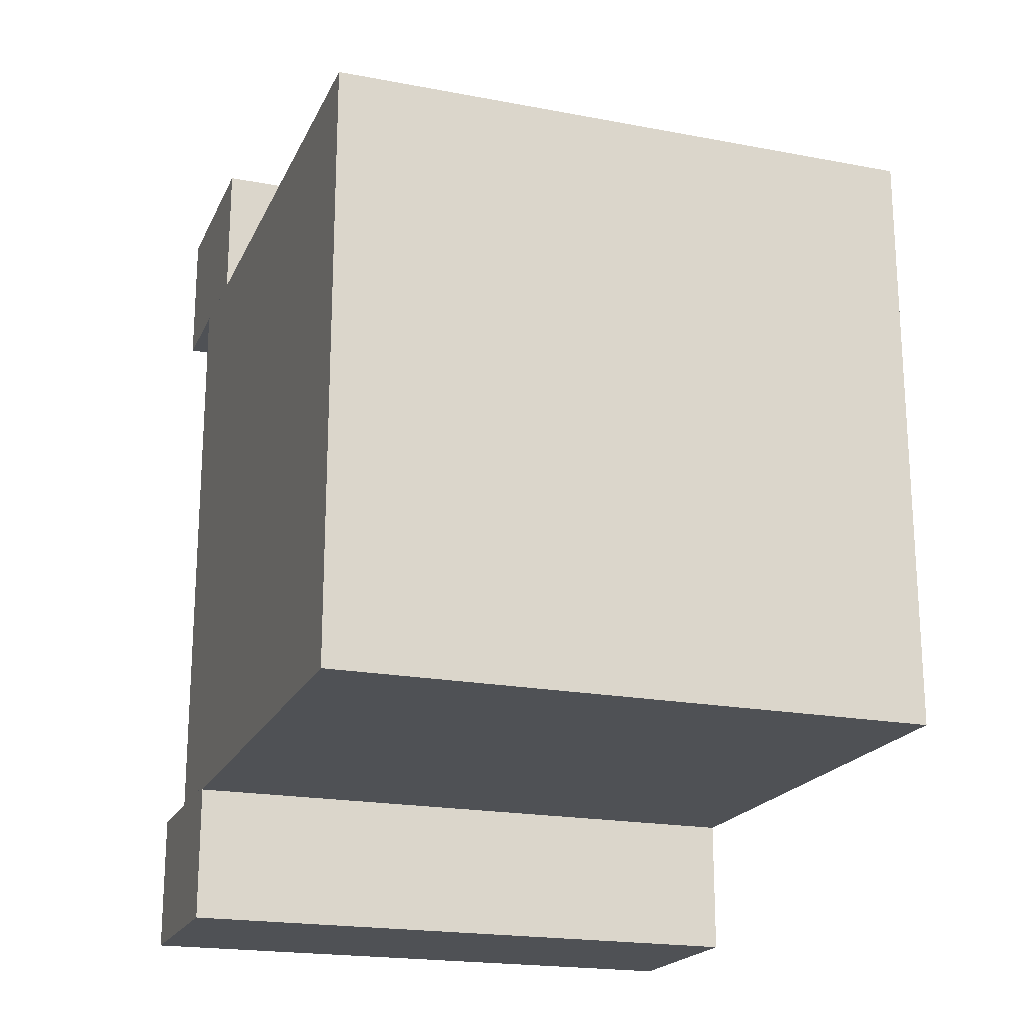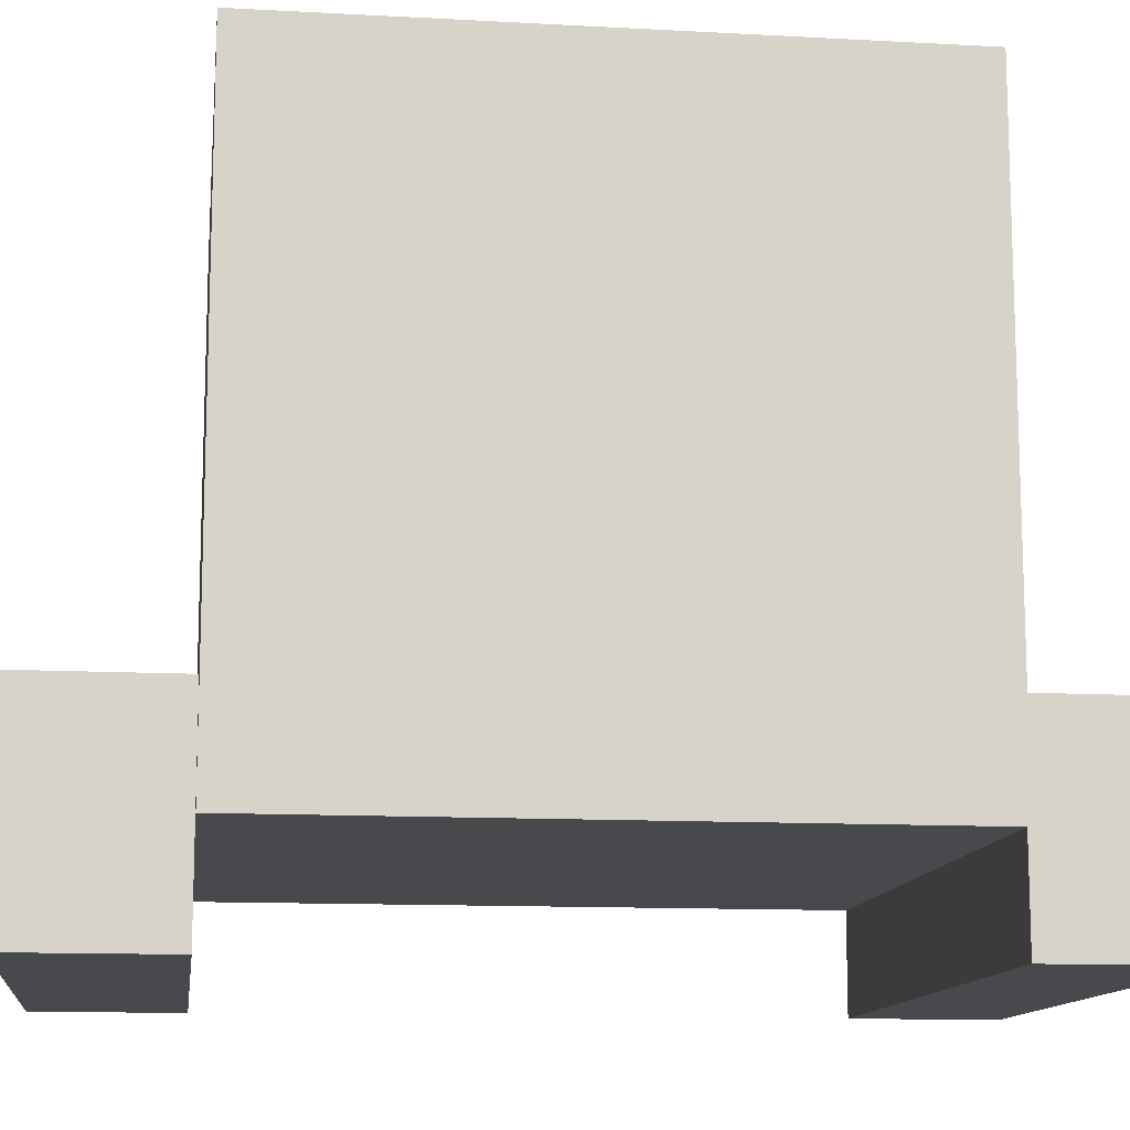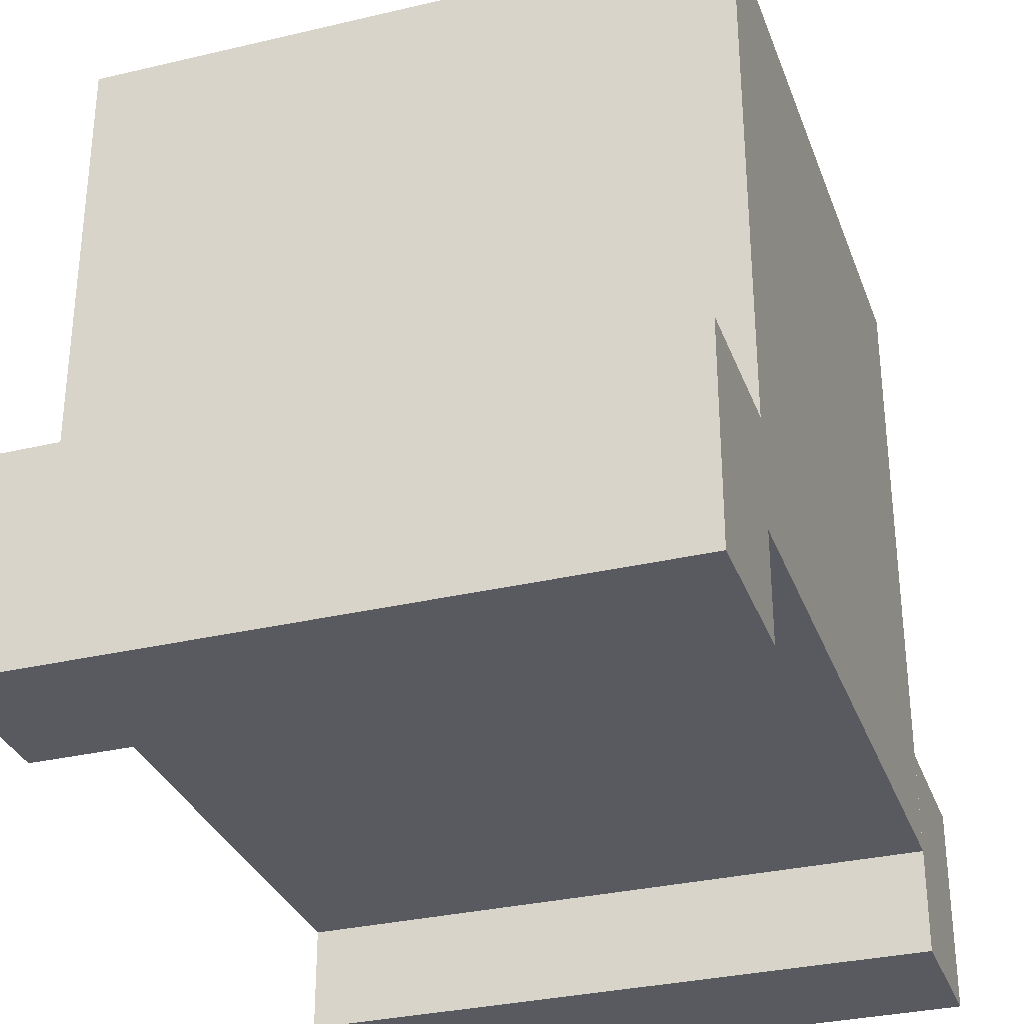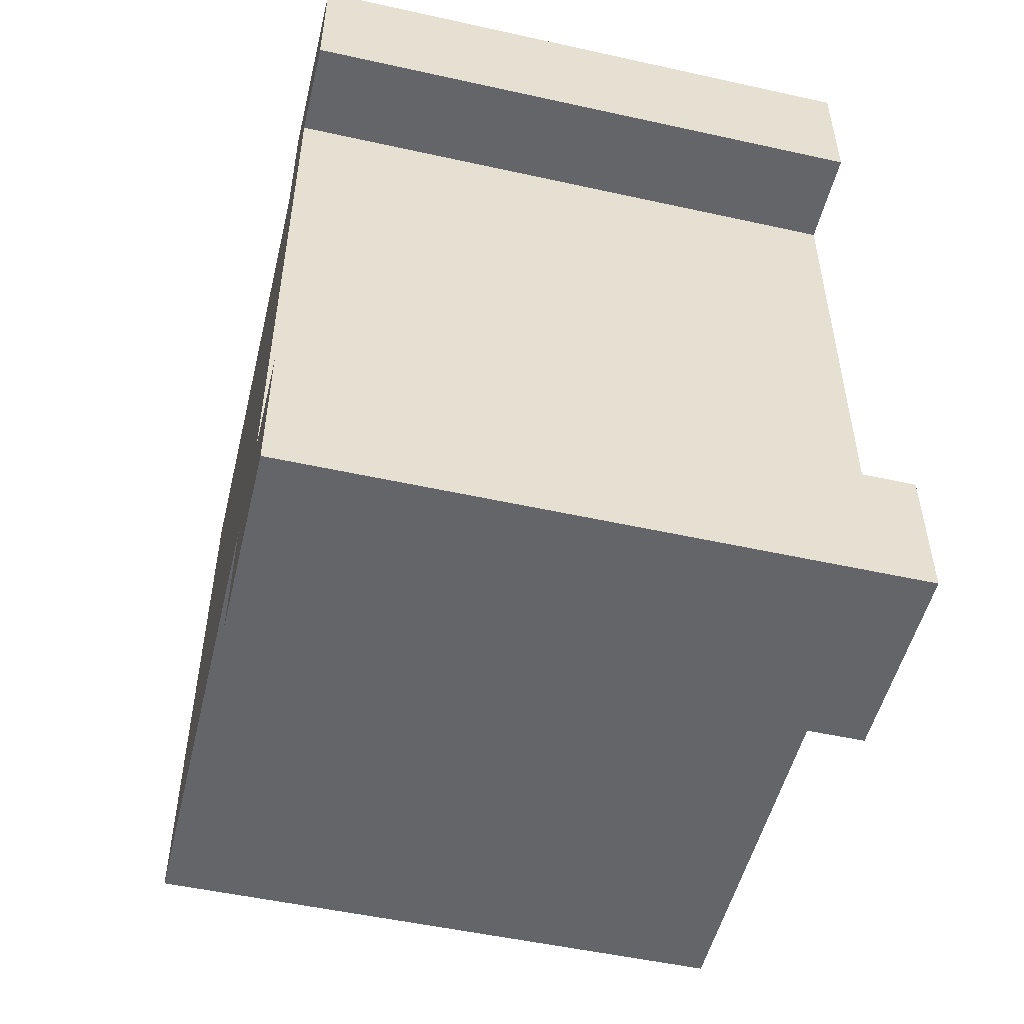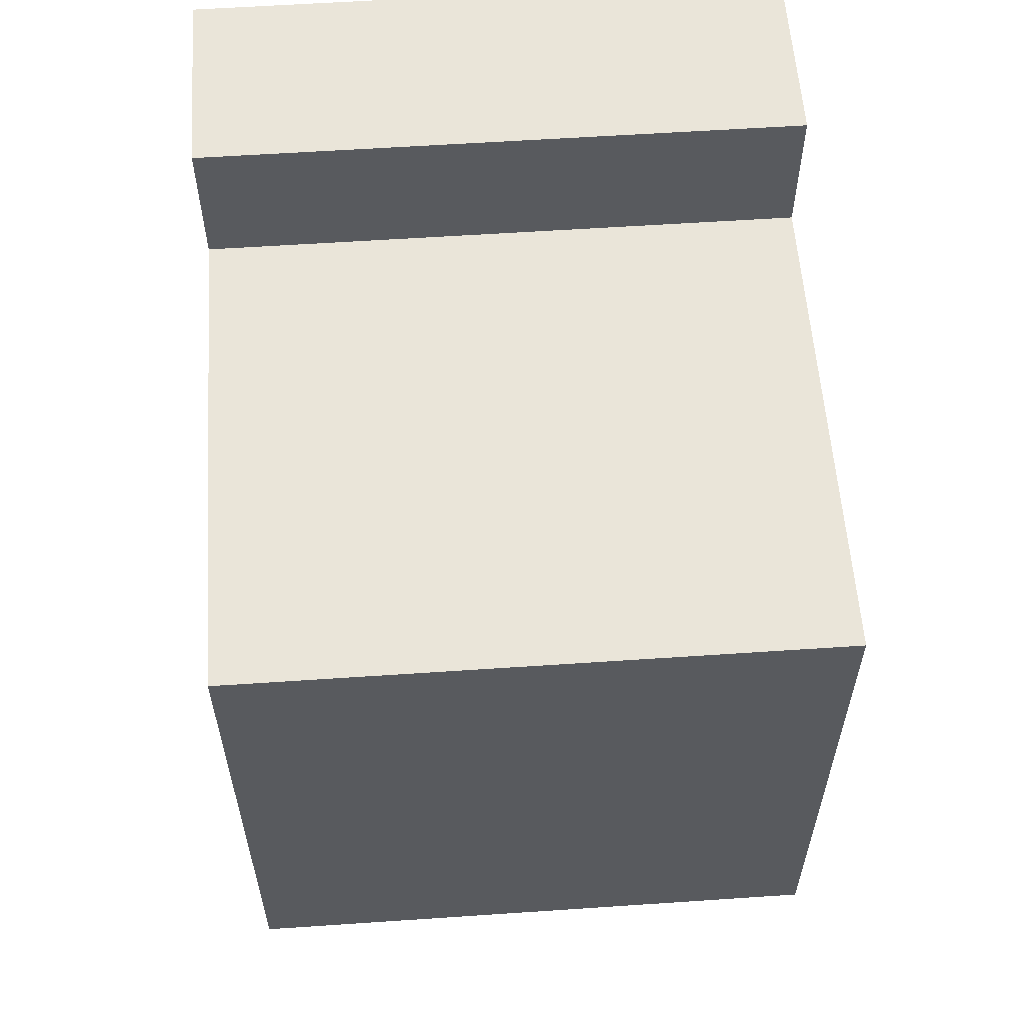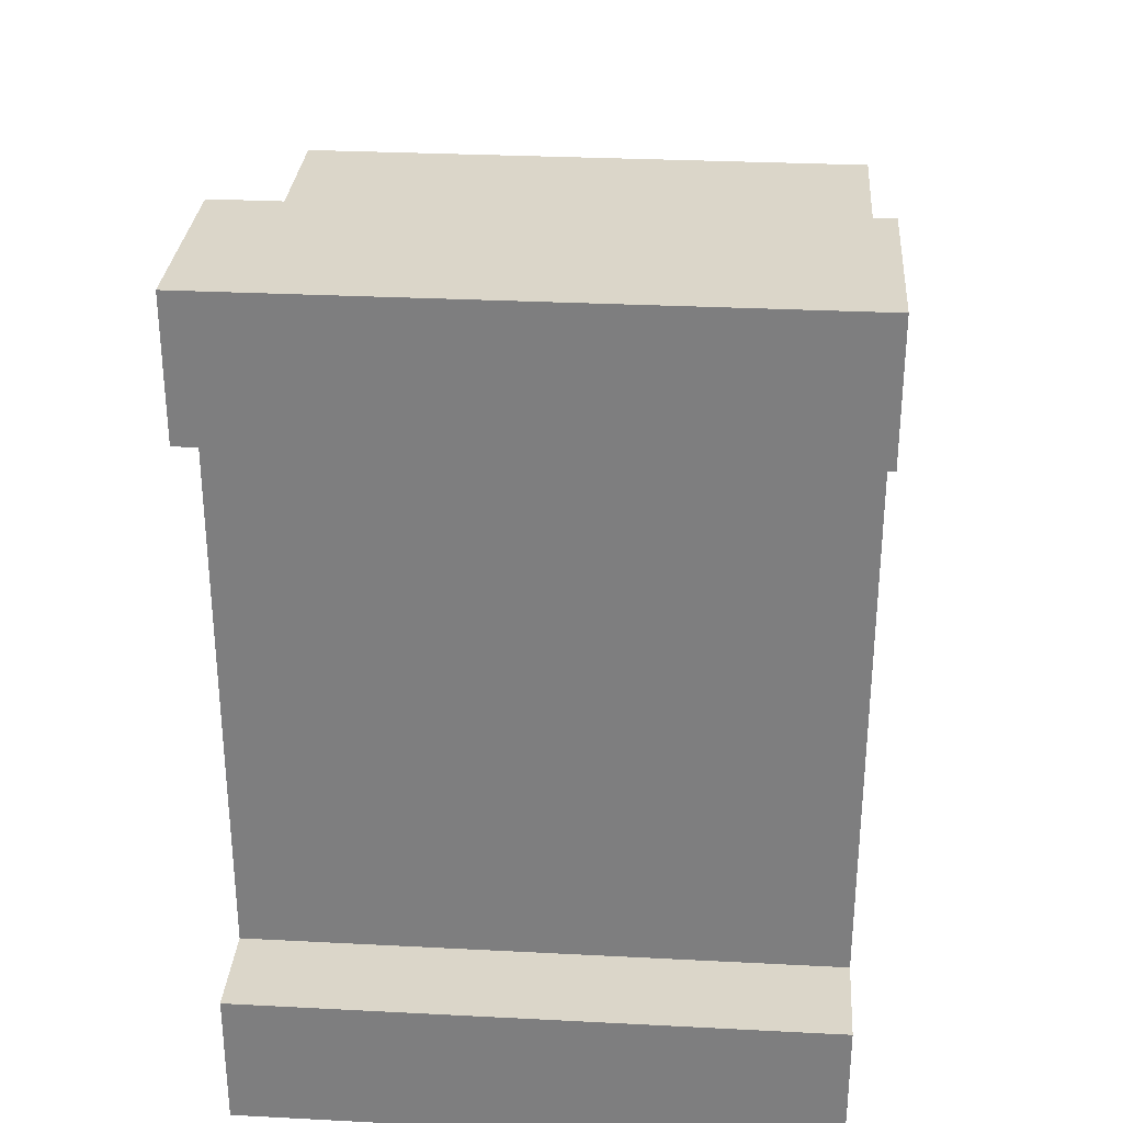
<metadata>
{"format":"obj","ext":"obj","renderer":"f3d","projection":"perspective","resolution":1024,"background":"white","views":[{"elev":-20.0,"azim":160.7,"up":"+Z"},{"elev":-12.4,"azim":82.7,"up":"+Y"},{"elev":-31.9,"azim":-161.6,"up":"+Y"},{"elev":-51.5,"azim":-13.5,"up":"+Z"},{"elev":58.3,"azim":176.0,"up":"+Z"},{"elev":30.0,"azim":4.3,"up":"+Z"}]}
</metadata>
<code>
o Cube
v 0.5 0.5 -0.5
v 0.5 -0.5 -0.5
v 0.5 0.5 0.5
v 0.5 -0.5 0.5
v -0.5 0.5 -0.5
v -0.5 -0.5 -0.5
v -0.5 0.5 0.5
v -0.5 -0.5 0.5
v -0.5 -0.664 0.7356
v -0.5 -0.336 0.7356
v -0.5 -0.664 0.5004
v -0.5 -0.336 0.5004
v 0.5 -0.664 0.7356
v 0.5 -0.336 0.7356
v 0.5 -0.664 0.5004
v 0.5 -0.336 0.5004
v -0.5 -0.664 -0.4942
v -0.5 -0.336 -0.4942
v -0.5 -0.664 -0.7294
v -0.5 -0.336 -0.7294
v 0.5 -0.664 -0.4942
v 0.5 -0.336 -0.4942
v 0.5 -0.664 -0.7294
v 0.5 -0.336 -0.7294
f 5 3 1
f 3 8 4
f 7 6 8
f 2 8 6
f 1 4 2
f 5 2 6
f 10 11 9
f 12 15 11
f 16 13 15
f 14 9 13
f 15 9 11
f 12 14 16
f 18 19 17
f 20 23 19
f 24 21 23
f 22 17 21
f 23 17 19
f 20 22 24
f 5 7 3
f 3 7 8
f 7 5 6
f 2 4 8
f 1 3 4
f 5 1 2
f 10 12 11
f 12 16 15
f 16 14 13
f 14 10 9
f 15 13 9
f 12 10 14
f 18 20 19
f 20 24 23
f 24 22 21
f 22 18 17
f 23 21 17
f 20 18 22

</code>
